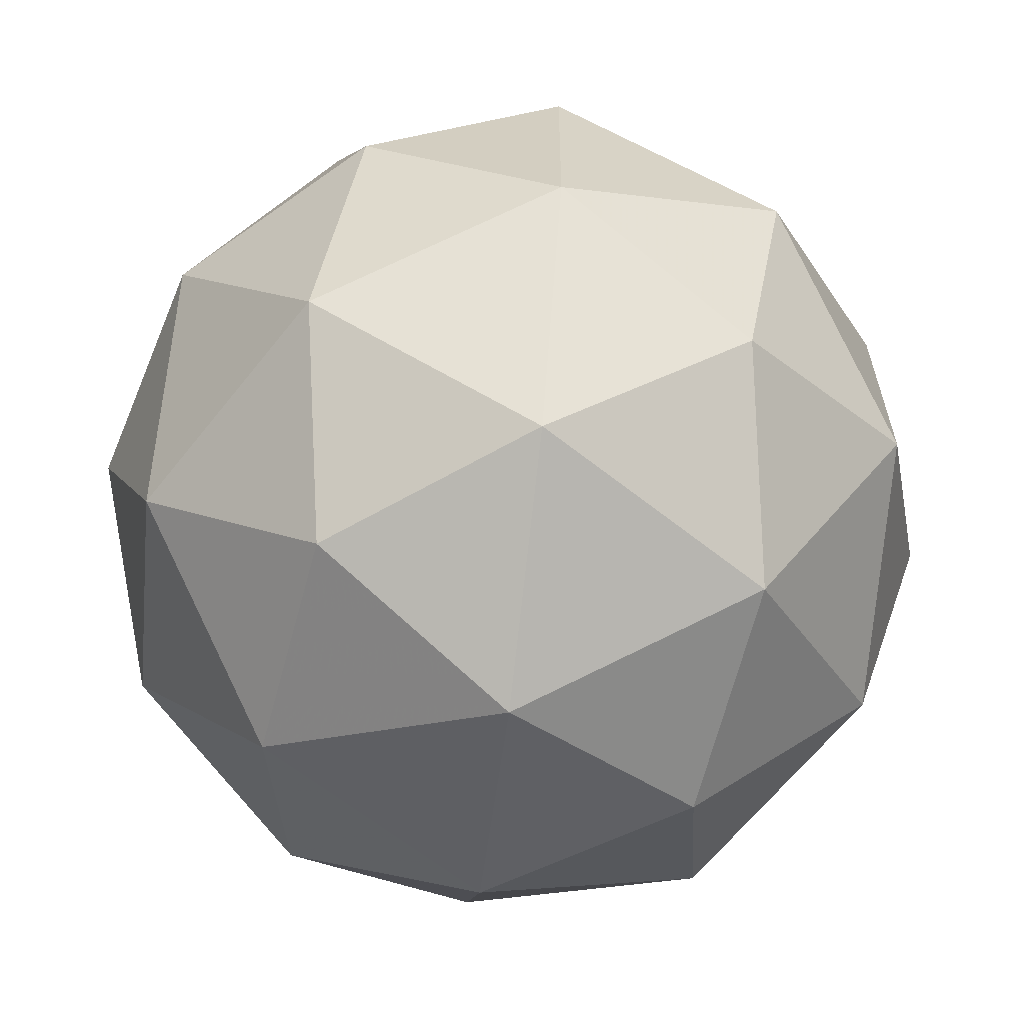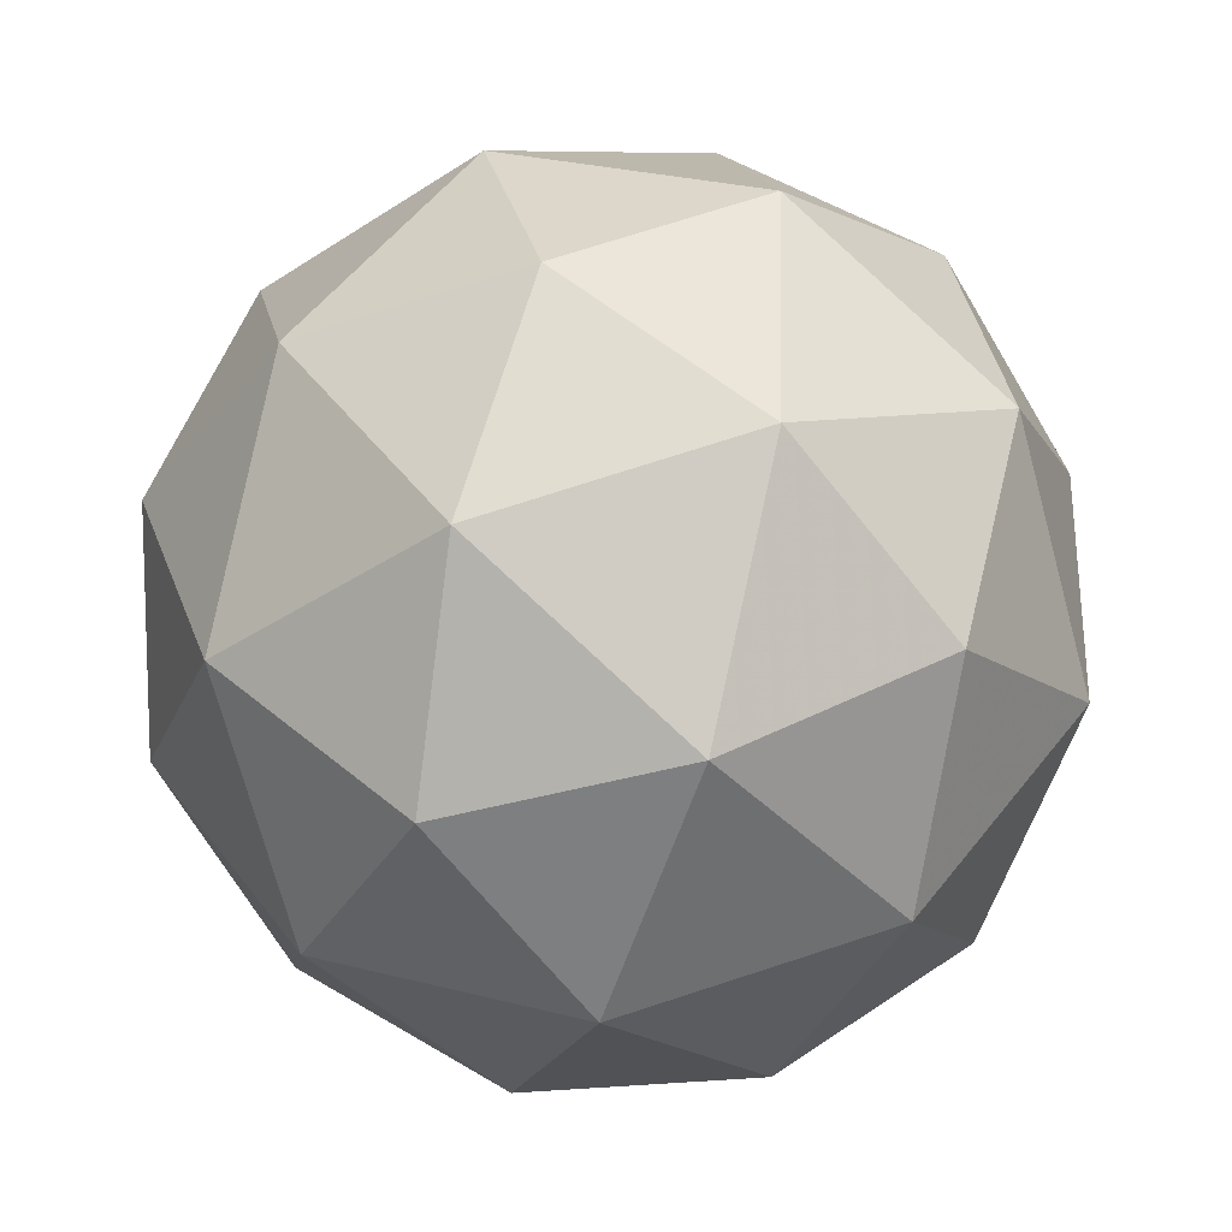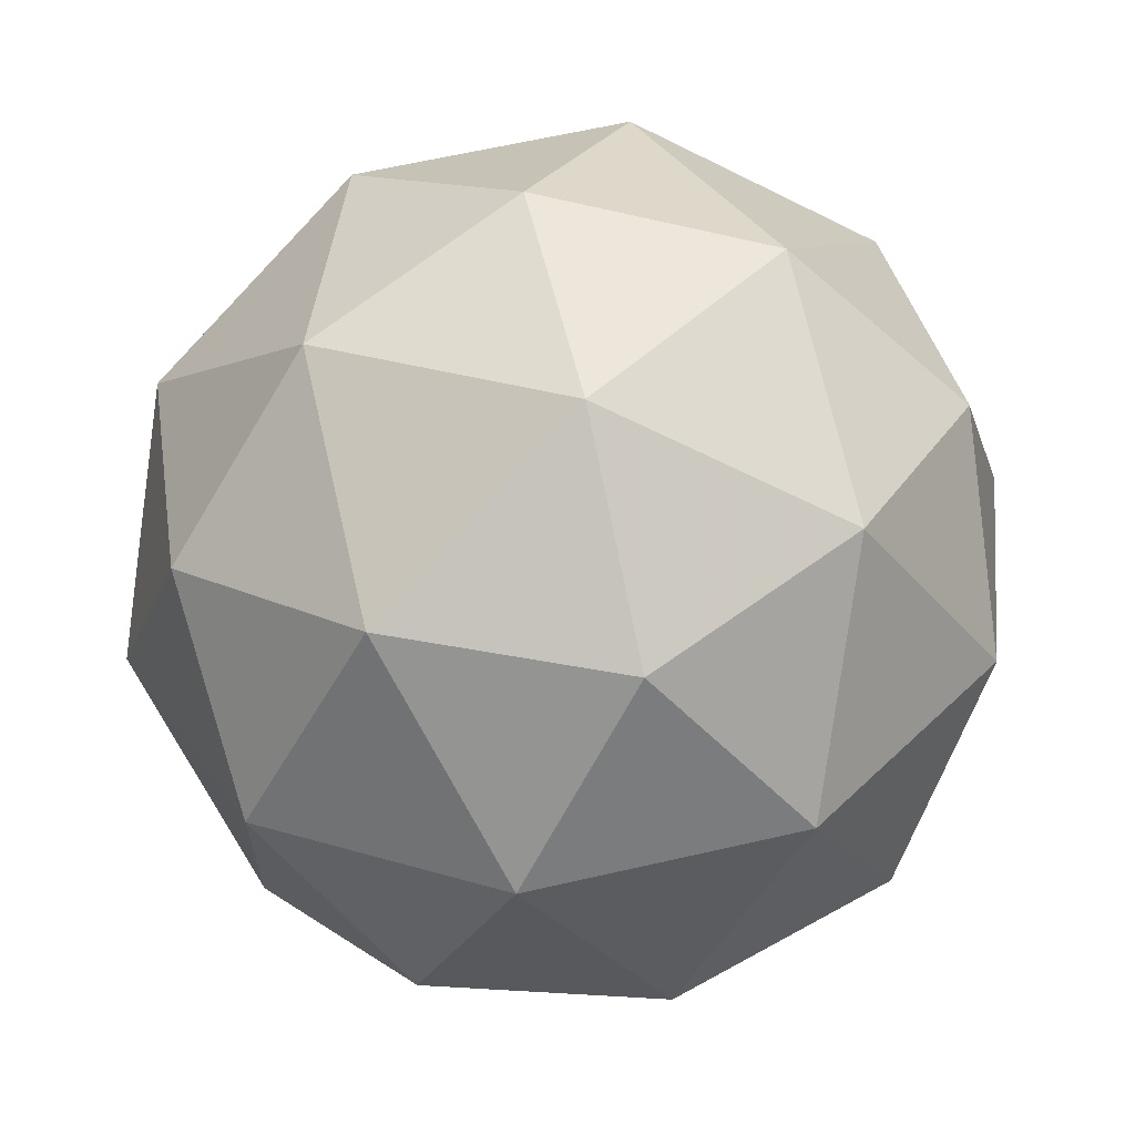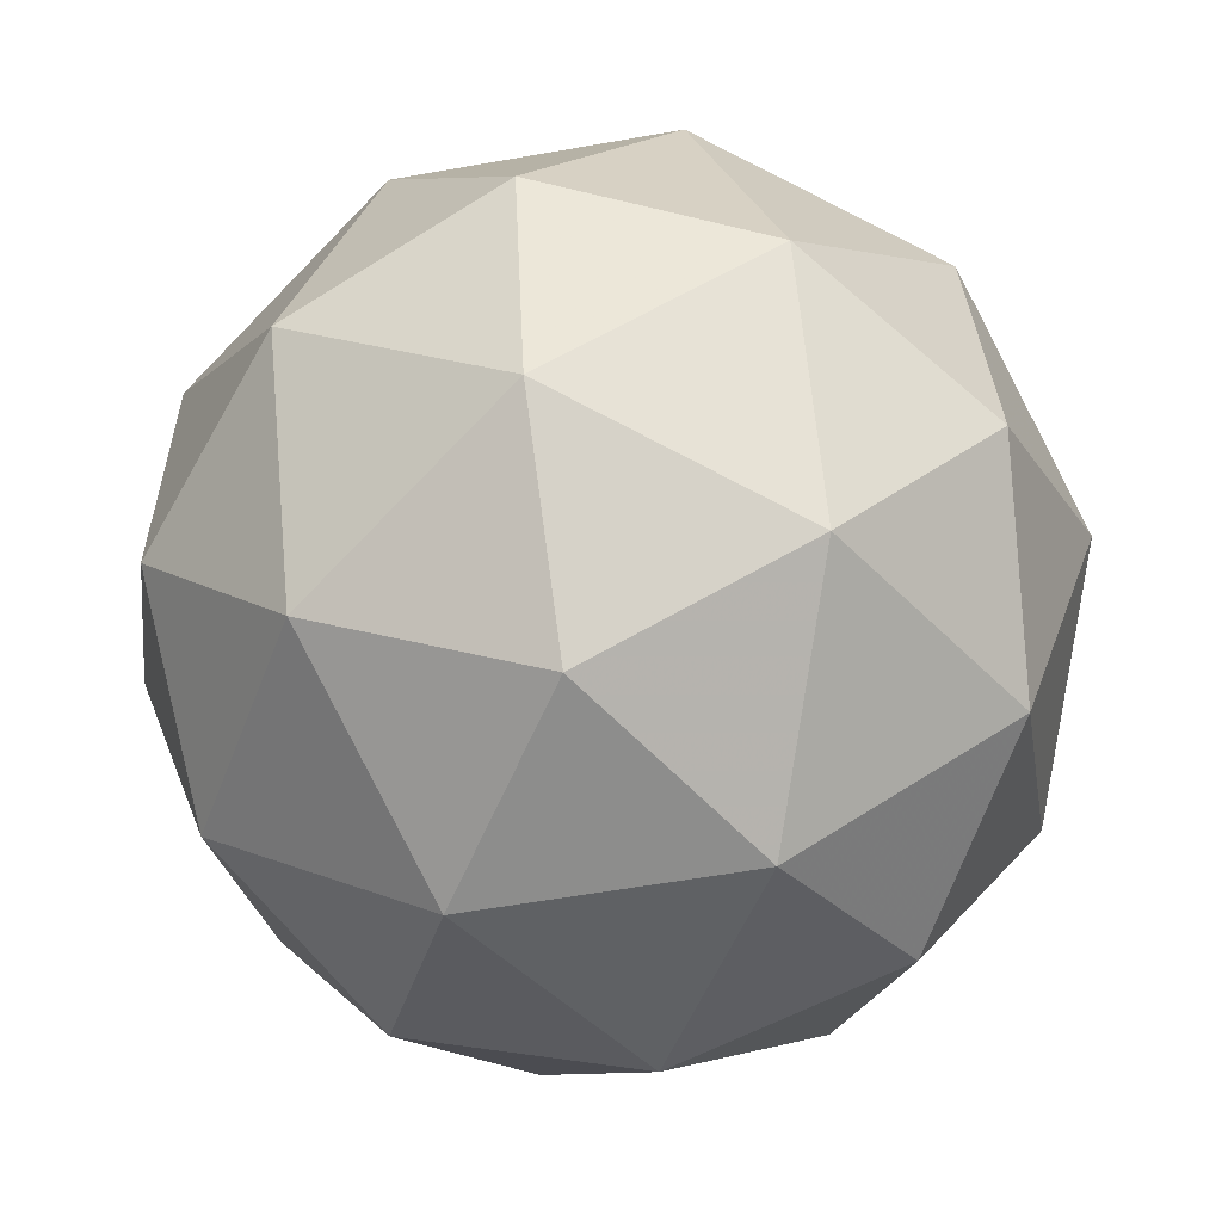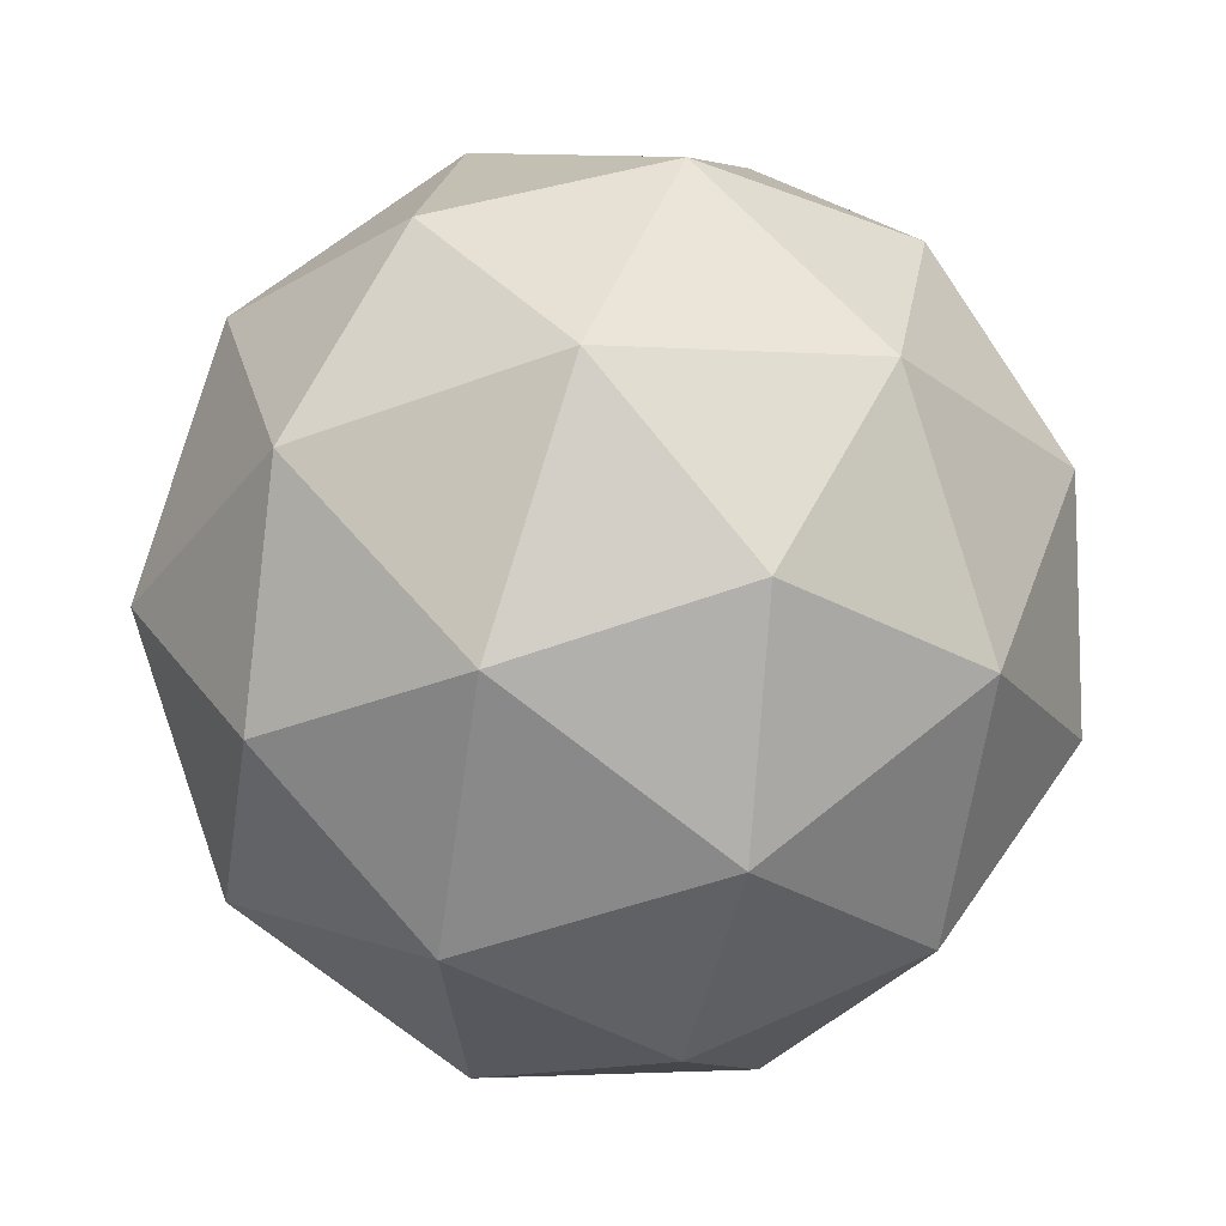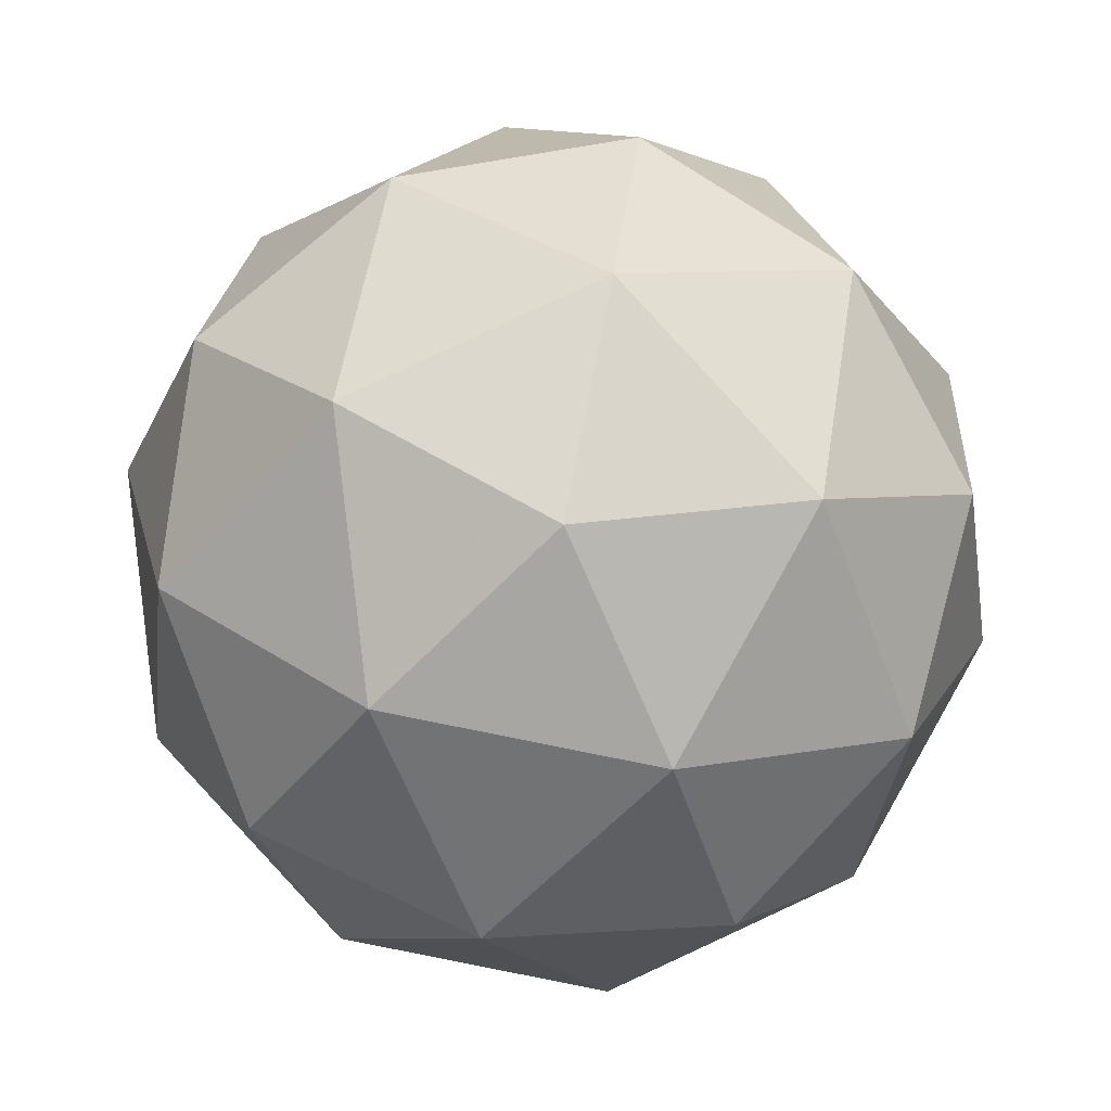
<metadata>
{"format":"obj","ext":"obj","renderer":"f3d","projection":"perspective","resolution":1024,"background":"white","views":[{"elev":-53.7,"azim":-158.0,"up":"+Y"},{"elev":56.2,"azim":141.7,"up":"+Z"},{"elev":30.9,"azim":38.7,"up":"+Z"},{"elev":70.8,"azim":144.5,"up":"+Y"},{"elev":-22.1,"azim":143.3,"up":"+Z"},{"elev":25.1,"azim":-89.2,"up":"+Z"}]}
</metadata>
<code>
v 1.011 0.102 -0.7707
v 0.9577 0.1387 -0.7173
v 1.039 0.1595 -0.7161
v 1.084 0.08977 -0.7303
v 1.03 0.02586 -0.7403
v 0.9522 0.05608 -0.7323
v 0.9974 0.1492 -0.6439
v 1.075 0.1189 -0.6519
v 1.07 0.03635 -0.6669
v 0.9885 0.01553 -0.6681
v 0.9436 0.08525 -0.6539
v 1.016 0.07306 -0.6135
v 1.027 0.1383 -0.7524
v 0.9794 0.1261 -0.7531
v 0.9958 0.1599 -0.721
v 0.9447 0.0991 -0.7306
v 0.9762 0.07753 -0.762
v 1.054 0.09733 -0.7608
v 1.07 0.1311 -0.7286
v 1.022 0.05977 -0.7667
v 1.065 0.0526 -0.7429
v 0.9873 0.0328 -0.7441
v 0.9396 0.1162 -0.6845
v 0.9363 0.0677 -0.6933
v 1.019 0.1661 -0.6778
v 0.9712 0.1538 -0.6786
v 1.091 0.1073 -0.6909
v 1.065 0.1483 -0.6825
v 1.057 0.0212 -0.7056
v 1.088 0.05877 -0.6997
v 0.9627 0.02673 -0.7016
v 1.009 0.008965 -0.7064
v 0.9629 0.1224 -0.6413
v 1.04 0.1422 -0.6401
v 1.083 0.07591 -0.6536
v 1.032 0.01513 -0.6632
v 0.9576 0.04387 -0.6555
v 1.006 0.1152 -0.6175
v 0.974 0.07768 -0.6234
v 1.052 0.09749 -0.6222
v 1.048 0.04895 -0.6311
v 1 0.03671 -0.6318
f 1 14 13
f 2 14 16
f 1 13 18
f 1 18 20
f 1 20 17
f 2 16 23
f 3 15 25
f 4 19 27
f 5 21 29
f 6 22 31
f 2 23 26
f 3 25 28
f 4 27 30
f 5 29 32
f 6 31 24
f 7 33 38
f 8 34 40
f 9 35 41
f 10 36 42
f 11 37 39
f 39 42 12
f 39 37 42
f 37 10 42
f 42 41 12
f 42 36 41
f 36 9 41
f 41 40 12
f 41 35 40
f 35 8 40
f 40 38 12
f 40 34 38
f 34 7 38
f 38 39 12
f 38 33 39
f 33 11 39
f 24 37 11
f 24 31 37
f 31 10 37
f 32 36 10
f 32 29 36
f 29 9 36
f 30 35 9
f 30 27 35
f 27 8 35
f 28 34 8
f 28 25 34
f 25 7 34
f 26 33 7
f 26 23 33
f 23 11 33
f 31 32 10
f 31 22 32
f 22 5 32
f 29 30 9
f 29 21 30
f 21 4 30
f 27 28 8
f 27 19 28
f 19 3 28
f 25 26 7
f 25 15 26
f 15 2 26
f 23 24 11
f 23 16 24
f 16 6 24
f 17 22 6
f 17 20 22
f 20 5 22
f 20 21 5
f 20 18 21
f 18 4 21
f 18 19 4
f 18 13 19
f 13 3 19
f 16 17 6
f 16 14 17
f 14 1 17
f 13 15 3
f 13 14 15
f 14 2 15

</code>
